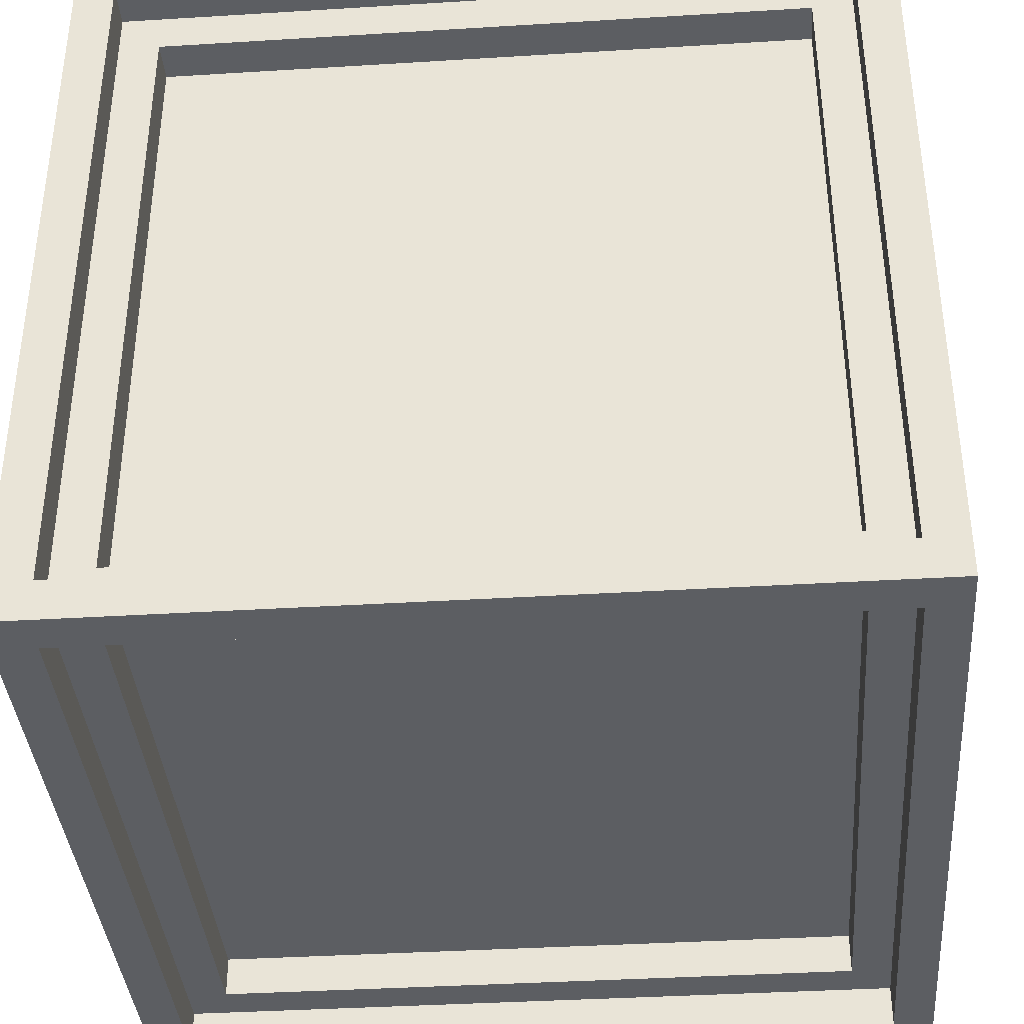
<metadata>
{"format":"obj","ext":"obj","renderer":"f3d","projection":"perspective","resolution":1024,"background":"white","views":[{"elev":-38.0,"azim":94.5,"up":"+Z"}]}
</metadata>
<code>
v -10 0 10
v -10 0 -10
v -10 1 9
v -10 1 -9
v -10 19 9
v -10 19 -9
v -10 20 10
v -10 20 -10
v -9 1 9
v -9 1 -9
v -9 2 8
v -9 2 -8
v -9 18 8
v -9 18 -8
v -9 19 9
v -9 19 -9
v -8 2 8
v -8 2 -8
v -8 3 7
v -8 3 2
v -8 3 1
v -8 3 -1
v -8 3 -2
v -8 3 -6
v -8 4 8
v -8 4 7
v -8 4 6
v -8 4 -0
v -8 4 -1
v -8 4 -2
v -8 4 -3
v -8 4 -7
v -8 4 -8
v -8 5 7
v -8 5 6
v -8 5 2
v -8 5 1
v -8 5 -0
v -8 5 -1
v -8 5 -2
v -8 5 -3
v -8 6 7
v -8 6 6
v -8 6 5
v -8 6 4
v -8 6 -0
v -8 6 -1
v -8 7 7
v -8 7 6
v -8 7 -0
v -8 7 -1
v -8 8 -2
v -8 8 -3
v -8 9 -2
v -8 9 -3
v -8 9 -6
v -8 10 -2
v -8 10 -3
v -8 10 -5
v -8 10 -6
v -8 11 4
v -8 11 -1
v -8 11 -2
v -8 11 -3
v -8 11 -5
v -8 11 -6
v -8 12 8
v -8 12 7
v -8 12 5
v -8 12 2
v -8 12 1
v -8 12 -0
v -8 12 -1
v -8 12 -2
v -8 12 -5
v -8 12 -6
v -8 12 -7
v -8 12 -8
v -8 13 8
v -8 13 7
v -8 13 6
v -8 13 3
v -8 13 1
v -8 13 -0
v -8 13 -1
v -8 13 -2
v -8 13 -5
v -8 13 -6
v -8 13 -7
v -8 13 -8
v -8 14 8
v -8 14 7
v -8 14 6
v -8 14 -7
v -8 14 -8
v -8 15 8
v -8 15 7
v -8 15 -7
v -8 15 -8
v -8 16 4
v -8 16 3
v -8 16 2
v -8 16 1
v -8 16 -1
v -8 16 -6
v -8 17 7
v -8 17 4
v -8 17 3
v -8 17 2
v -8 17 1
v -8 17 -0
v -8 18 8
v -8 18 7
v -8 18 -7
v -8 18 -8
v 8 2 9
v 8 2 8
v 8 2 -8
v 8 2 -9
v 8 18 9
v 8 18 8
v 8 18 -8
v 8 18 -9
v 8 19 8
v 8 19 -8
v 9 1 10
v 9 1 9
v 9 1 -9
v 9 1 -10
v 9 19 10
v 9 19 9
v 9 19 -9
v 9 19 -10
v 9 20 9
v 9 20 -9
v -9 1 10
v -9 1 9
v -9 1 -9
v -9 1 -10
v -9 19 10
v -9 19 9
v -9 19 -9
v -9 19 -10
v -9 20 9
v -9 20 -9
v -8 2 9
v -8 2 8
v -8 2 -8
v -8 2 -9
v -8 4 8
v -8 4 -8
v -8 12 8
v -8 12 -8
v -8 13 8
v -8 13 -8
v -8 14 8
v -8 14 -8
v -8 15 8
v -8 15 -8
v -8 18 9
v -8 18 8
v -8 18 7
v -8 18 -7
v -8 18 -8
v -8 18 -9
v -8 19 8
v -8 19 -8
v 8 2 8
v 8 2 -8
v 8 3 7
v 8 3 2
v 8 3 1
v 8 3 -1
v 8 3 -2
v 8 3 -6
v 8 4 7
v 8 4 6
v 8 4 -0
v 8 4 -1
v 8 4 -2
v 8 4 -3
v 8 5 7
v 8 5 6
v 8 5 2
v 8 5 1
v 8 5 -0
v 8 5 -1
v 8 5 -2
v 8 5 -3
v 8 6 7
v 8 6 6
v 8 6 5
v 8 6 4
v 8 6 -0
v 8 6 -1
v 8 7 7
v 8 7 6
v 8 7 -0
v 8 7 -1
v 8 8 -2
v 8 8 -3
v 8 9 -2
v 8 9 -3
v 8 9 -6
v 8 10 -2
v 8 10 -3
v 8 10 -5
v 8 10 -6
v 8 11 4
v 8 11 -1
v 8 11 -2
v 8 11 -3
v 8 11 -5
v 8 11 -6
v 8 12 7
v 8 12 5
v 8 12 2
v 8 12 1
v 8 12 -0
v 8 12 -1
v 8 12 -2
v 8 12 -5
v 8 12 -6
v 8 13 7
v 8 13 6
v 8 13 3
v 8 13 1
v 8 13 -0
v 8 13 -1
v 8 13 -2
v 8 13 -5
v 8 13 -6
v 8 14 7
v 8 14 6
v 8 16 4
v 8 16 3
v 8 16 2
v 8 16 1
v 8 16 -1
v 8 16 -6
v 8 17 7
v 8 17 4
v 8 17 3
v 8 17 2
v 8 17 1
v 8 17 -0
v 8 18 8
v 8 18 -8
v 9 1 9
v 9 1 -9
v 9 2 8
v 9 2 -8
v 9 18 8
v 9 18 -8
v 9 19 9
v 9 19 -9
v 10 0 10
v 10 0 -10
v 10 1 9
v 10 1 -9
v 10 19 9
v 10 19 -9
v 10 20 10
v 10 20 -10
v -10 0 10
v -10 20 10
v -9 1 10
v -9 19 10
v 9 1 10
v 9 19 10
v 10 0 10
v 10 20 10
v -9 1 9
v -9 19 9
v -8 2 9
v -8 18 9
v 8 2 9
v 8 18 9
v 9 1 9
v 9 19 9
v -8 2 8
v -8 4 8
v -8 12 8
v -8 13 8
v -8 14 8
v -8 15 8
v -8 18 8
v -7 12 8
v -7 13 8
v -7 14 8
v -7 15 8
v -5 12 8
v -5 13 8
v -4 4 8
v -4 12 8
v -4 13 8
v -2 3 8
v -2 12 8
v -2 13 8
v -1 3 8
v -1 4 8
v -1 12 8
v -1 13 8
v -1 14 8
v -1 15 8
v 0 3 8
v 0 4 8
v 0 13 8
v 0 14 8
v 0 15 8
v 0 18 8
v 1 3 8
v 1 4 8
v 1 5 8
v 1 6 8
v 1 7 8
v 1 8 8
v 1 9 8
v 1 10 8
v 1 11 8
v 1 12 8
v 1 14 8
v 1 15 8
v 1 17 8
v 2 3 8
v 2 4 8
v 2 5 8
v 2 6 8
v 2 7 8
v 2 8 8
v 2 9 8
v 2 10 8
v 2 14 8
v 2 15 8
v 6 5 8
v 6 6 8
v 6 7 8
v 6 8 8
v 6 10 8
v 6 11 8
v 6 12 8
v 6 13 8
v 7 3 8
v 7 4 8
v 7 5 8
v 7 6 8
v 7 7 8
v 7 8 8
v 7 9 8
v 7 10 8
v 7 11 8
v 7 12 8
v 7 13 8
v 7 17 8
v 8 2 8
v 8 18 8
v -9 2 -8
v -9 18 -8
v -8 2 -8
v -8 4 -8
v -8 12 -8
v -8 13 -8
v -8 14 -8
v -8 15 -8
v -8 18 -8
v -8 19 -8
v 0 18 -8
v 8 2 -8
v 8 18 -8
v 8 19 -8
v 9 2 -8
v 9 18 -8
v -10 1 -9
v -10 19 -9
v -9 1 -9
v -9 19 -9
v -9 20 -9
v 9 1 -9
v 9 19 -9
v 9 20 -9
v 10 1 -9
v 10 19 -9
v -10 1 9
v -10 19 9
v -9 1 9
v -9 19 9
v -9 20 9
v 9 1 9
v 9 19 9
v 9 20 9
v 10 1 9
v 10 19 9
v -9 2 8
v -9 18 8
v -8 2 8
v -8 4 8
v -8 12 8
v -8 13 8
v -8 14 8
v -8 15 8
v -8 18 8
v -8 19 8
v 0 18 8
v 8 2 8
v 8 18 8
v 8 19 8
v 9 2 8
v 9 18 8
v -8 2 -8
v -8 4 -8
v -8 12 -8
v -8 13 -8
v -8 14 -8
v -8 15 -8
v -8 18 -8
v -7 12 -8
v -7 13 -8
v -7 14 -8
v -7 15 -8
v -5 12 -8
v -5 13 -8
v -4 4 -8
v -4 12 -8
v -4 13 -8
v -2 3 -8
v -2 12 -8
v -2 13 -8
v -1 3 -8
v -1 4 -8
v -1 12 -8
v -1 13 -8
v -1 14 -8
v -1 15 -8
v 0 3 -8
v 0 4 -8
v 0 13 -8
v 0 14 -8
v 0 15 -8
v 0 18 -8
v 1 3 -8
v 1 4 -8
v 1 5 -8
v 1 6 -8
v 1 7 -8
v 1 8 -8
v 1 9 -8
v 1 10 -8
v 1 11 -8
v 1 12 -8
v 1 14 -8
v 1 15 -8
v 1 17 -8
v 2 3 -8
v 2 4 -8
v 2 5 -8
v 2 6 -8
v 2 7 -8
v 2 8 -8
v 2 9 -8
v 2 10 -8
v 2 14 -8
v 2 15 -8
v 6 5 -8
v 6 6 -8
v 6 7 -8
v 6 8 -8
v 6 10 -8
v 6 11 -8
v 6 12 -8
v 6 13 -8
v 7 3 -8
v 7 4 -8
v 7 5 -8
v 7 6 -8
v 7 7 -8
v 7 8 -8
v 7 9 -8
v 7 10 -8
v 7 11 -8
v 7 12 -8
v 7 13 -8
v 7 17 -8
v 8 2 -8
v 8 18 -8
v -9 1 -9
v -9 19 -9
v -8 2 -9
v -8 18 -9
v 8 2 -9
v 8 18 -9
v 9 1 -9
v 9 19 -9
v -10 0 -10
v -10 20 -10
v -9 1 -10
v -9 19 -10
v 9 1 -10
v 9 19 -10
v 10 0 -10
v 10 20 -10
v -10 0 10
v 10 0 10
v -10 0 -10
v 10 0 -10
v -8 18 9
v 8 18 9
v -9 18 8
v -8 18 8
v 0 18 8
v 8 18 8
v 9 18 8
v -8 18 7
v -8 18 -7
v -9 18 -8
v -8 18 -8
v 0 18 -8
v 8 18 -8
v 9 18 -8
v -8 18 -9
v 8 18 -9
v -9 19 10
v 9 19 10
v -10 19 9
v -9 19 9
v 9 19 9
v 10 19 9
v -10 19 -9
v -9 19 -9
v 9 19 -9
v 10 19 -9
v -9 19 -10
v 9 19 -10
v -9 1 10
v 9 1 10
v -10 1 9
v -9 1 9
v 9 1 9
v 10 1 9
v -10 1 -9
v -9 1 -9
v 9 1 -9
v 10 1 -9
v -9 1 -10
v 9 1 -10
v -8 2 9
v 8 2 9
v -9 2 8
v -8 2 8
v 8 2 8
v 9 2 8
v -9 2 -8
v -8 2 -8
v 8 2 -8
v 9 2 -8
v -8 2 -9
v 8 2 -9
v -8 18 8
v 0 18 8
v 8 18 8
v -8 18 7
v 0 18 7
v -7 18 5
v -4 18 5
v -3 18 5
v -1 18 5
v 1 18 5
v 3 18 5
v 4 18 5
v 7 18 5
v -7 18 1
v -4 18 1
v -3 18 1
v -1 18 1
v 1 18 1
v 3 18 1
v 4 18 1
v 7 18 1
v -7 18 -1
v -4 18 -1
v -3 18 -1
v -1 18 -1
v 1 18 -1
v 3 18 -1
v 4 18 -1
v 7 18 -1
v -7 18 -5
v -4 18 -5
v -3 18 -5
v -1 18 -5
v 1 18 -5
v 3 18 -5
v 4 18 -5
v 7 18 -5
v -8 18 -7
v 0 18 -7
v -8 18 -8
v 0 18 -8
v 8 18 -8
v -9 19 9
v 9 19 9
v -8 19 8
v 8 19 8
v -8 19 -8
v 8 19 -8
v -9 19 -9
v 9 19 -9
v -10 20 10
v 10 20 10
v -9 20 9
v 9 20 9
v -9 20 -9
v 9 20 -9
v -10 20 -10
v 10 20 -10
f 3 2 1
f 4 2 3
f 5 3 1
f 6 2 4
f 7 5 1
f 7 6 5
f 8 2 6
f 8 6 7
f 11 10 9
f 12 10 11
f 13 11 9
f 14 10 12
f 15 13 9
f 15 14 13
f 16 10 14
f 16 14 15
f 19 18 17
f 20 18 19
f 21 18 20
f 22 18 21
f 23 18 22
f 24 18 23
f 25 19 17
f 26 20 19
f 26 19 25
f 27 20 26
f 28 22 21
f 29 23 22
f 29 22 28
f 30 24 23
f 30 23 29
f 31 24 30
f 32 18 24
f 33 18 32
f 34 26 25
f 34 27 26
f 35 20 27
f 35 27 34
f 36 21 20
f 36 20 35
f 37 28 21
f 37 21 36
f 38 29 28
f 38 28 37
f 39 30 29
f 39 29 38
f 40 31 30
f 40 30 39
f 41 24 31
f 41 31 40
f 42 40 39
f 42 35 34
f 42 34 25
f 42 36 35
f 42 39 38
f 42 38 37
f 42 37 36
f 43 40 42
f 44 40 43
f 45 40 44
f 46 40 45
f 47 40 46
f 48 42 25
f 48 43 42
f 49 44 43
f 49 43 48
f 50 47 46
f 50 46 45
f 51 40 47
f 51 47 50
f 52 41 40
f 52 40 51
f 53 24 41
f 53 41 52
f 54 52 51
f 54 53 52
f 55 24 53
f 55 53 54
f 56 32 24
f 56 24 55
f 57 54 51
f 57 55 54
f 57 56 55
f 58 56 57
f 59 56 58
f 60 32 56
f 60 56 59
f 61 51 50
f 61 50 45
f 61 45 44
f 62 57 51
f 62 51 61
f 63 58 57
f 63 57 62
f 64 59 58
f 64 58 63
f 65 60 59
f 65 59 64
f 66 32 60
f 66 60 65
f 67 49 48
f 67 48 25
f 68 49 67
f 69 63 62
f 69 49 68
f 69 65 64
f 69 64 63
f 69 61 44
f 69 62 61
f 69 66 65
f 69 44 49
f 70 66 69
f 71 66 70
f 72 66 71
f 73 66 72
f 74 66 73
f 75 66 74
f 76 32 66
f 76 66 75
f 77 33 32
f 77 32 76
f 78 33 77
f 79 68 67
f 80 69 68
f 80 68 79
f 80 70 69
f 81 70 80
f 82 70 81
f 83 71 70
f 83 72 71
f 84 73 72
f 84 72 83
f 85 74 73
f 85 73 84
f 86 75 74
f 86 74 85
f 87 76 75
f 87 75 86
f 88 77 76
f 88 76 87
f 89 78 77
f 89 77 88
f 90 78 89
f 91 80 79
f 92 81 80
f 92 80 91
f 93 82 81
f 93 81 92
f 94 89 88
f 94 90 89
f 95 90 94
f 96 92 91
f 97 93 92
f 97 92 96
f 98 94 88
f 98 95 94
f 99 95 98
f 100 82 93
f 100 93 97
f 100 97 96
f 101 70 82
f 101 82 100
f 102 83 70
f 102 70 101
f 102 84 83
f 103 84 102
f 104 85 84
f 104 86 85
f 104 88 87
f 104 87 86
f 105 98 88
f 105 88 104
f 106 100 96
f 107 101 100
f 107 100 106
f 108 102 101
f 108 101 107
f 109 103 102
f 109 102 108
f 110 84 103
f 110 103 109
f 111 104 84
f 111 84 110
f 111 105 104
f 112 106 96
f 113 109 108
f 113 106 112
f 113 108 107
f 113 111 110
f 113 107 106
f 113 110 109
f 114 98 105
f 114 111 113
f 114 105 111
f 114 99 98
f 115 99 114
f 120 117 116
f 121 117 120
f 122 119 118
f 123 119 122
f 124 122 121
f 125 122 124
f 130 127 126
f 131 127 130
f 132 129 128
f 133 129 132
f 134 132 131
f 135 132 134
f 136 137 140
f 140 137 141
f 138 139 142
f 142 139 143
f 141 142 144
f 144 142 145
f 146 147 150
f 148 149 151
f 146 150 152
f 151 149 153
f 146 152 154
f 153 149 155
f 146 154 156
f 155 149 157
f 146 156 158
f 157 149 159
f 146 158 160
f 160 158 161
f 159 149 164
f 164 149 165
f 162 163 166
f 163 164 166
f 161 162 166
f 166 164 167
f 168 169 170
f 170 169 171
f 171 169 172
f 172 169 173
f 173 169 174
f 174 169 175
f 168 170 176
f 170 171 176
f 176 171 177
f 172 173 178
f 173 174 179
f 178 173 179
f 174 175 180
f 179 174 180
f 180 175 181
f 168 176 182
f 176 177 182
f 177 171 183
f 182 177 183
f 171 172 184
f 183 171 184
f 172 178 185
f 184 172 185
f 178 179 186
f 185 178 186
f 179 180 187
f 186 179 187
f 180 181 188
f 187 180 188
f 181 175 189
f 188 181 189
f 184 185 190
f 182 183 190
f 168 182 190
f 185 186 190
f 186 187 190
f 187 188 190
f 183 184 190
f 190 188 191
f 191 188 192
f 192 188 193
f 193 188 194
f 194 188 195
f 168 190 196
f 190 191 196
f 191 192 197
f 196 191 197
f 194 195 198
f 193 194 198
f 195 188 199
f 198 195 199
f 188 189 200
f 199 188 200
f 189 175 201
f 200 189 201
f 199 200 202
f 200 201 202
f 201 175 203
f 202 201 203
f 175 169 204
f 203 175 204
f 202 203 205
f 199 202 205
f 203 204 205
f 205 204 206
f 206 204 207
f 204 169 208
f 207 204 208
f 198 199 209
f 193 198 209
f 192 193 209
f 199 205 210
f 209 199 210
f 205 206 211
f 210 205 211
f 206 207 212
f 211 206 212
f 207 208 213
f 212 207 213
f 208 169 214
f 213 208 214
f 196 197 215
f 168 196 215
f 210 211 216
f 215 197 216
f 212 213 216
f 192 209 216
f 209 210 216
f 213 214 216
f 197 192 216
f 211 212 216
f 216 214 217
f 217 214 218
f 218 214 219
f 219 214 220
f 220 214 221
f 221 214 222
f 214 169 223
f 222 214 223
f 168 215 224
f 215 216 224
f 216 217 224
f 224 217 225
f 225 217 226
f 217 218 227
f 218 219 227
f 219 220 228
f 227 219 228
f 220 221 229
f 228 220 229
f 221 222 230
f 229 221 230
f 222 223 231
f 230 222 231
f 223 169 232
f 231 223 232
f 168 224 233
f 224 225 233
f 225 226 234
f 233 225 234
f 233 234 235
f 234 226 235
f 226 217 236
f 235 226 236
f 227 228 237
f 236 217 237
f 217 227 237
f 237 228 238
f 230 231 239
f 228 229 239
f 229 230 239
f 231 232 239
f 232 169 240
f 239 232 240
f 233 235 241
f 168 233 241
f 235 236 242
f 241 235 242
f 236 237 243
f 242 236 243
f 237 238 244
f 243 237 244
f 238 228 245
f 244 238 245
f 239 240 246
f 245 228 246
f 228 239 246
f 243 244 247
f 242 243 247
f 245 246 247
f 244 245 247
f 241 242 247
f 168 241 247
f 246 240 248
f 247 246 248
f 240 169 248
f 249 250 251
f 251 250 252
f 249 251 253
f 252 250 254
f 249 253 255
f 253 254 255
f 254 250 256
f 255 254 256
f 257 258 259
f 259 258 260
f 257 259 261
f 260 258 262
f 257 261 263
f 261 262 263
f 262 258 264
f 263 262 264
f 267 266 265
f 268 266 267
f 269 267 265
f 270 266 268
f 271 269 265
f 271 270 269
f 272 266 270
f 272 270 271
f 275 274 273
f 276 274 275
f 277 275 273
f 278 274 276
f 279 277 273
f 279 278 277
f 280 274 278
f 280 278 279
f 288 283 282
f 288 284 283
f 289 285 284
f 289 284 288
f 290 286 285
f 290 285 289
f 291 287 286
f 291 286 290
f 292 289 288
f 292 288 282
f 293 290 289
f 293 289 292
f 294 282 281
f 294 292 282
f 295 293 292
f 295 292 294
f 296 290 293
f 296 293 295
f 297 295 294
f 297 294 281
f 297 296 295
f 298 296 297
f 299 290 296
f 299 296 298
f 300 298 297
f 300 297 281
f 301 298 300
f 302 299 298
f 302 298 301
f 303 290 299
f 303 299 302
f 304 291 290
f 304 290 303
f 305 287 291
f 305 291 304
f 306 301 300
f 306 300 281
f 307 302 301
f 307 301 306
f 307 303 302
f 308 304 303
f 308 303 307
f 309 305 304
f 309 304 308
f 310 287 305
f 310 305 309
f 311 287 310
f 312 306 281
f 312 308 307
f 312 311 310
f 312 310 309
f 312 309 308
f 312 307 306
f 313 311 312
f 314 311 313
f 315 311 314
f 316 311 315
f 317 311 316
f 318 311 317
f 319 311 318
f 320 311 319
f 321 311 320
f 322 311 321
f 323 311 322
f 324 311 323
f 325 312 281
f 325 313 312
f 326 314 313
f 326 313 325
f 327 315 314
f 327 314 326
f 328 316 315
f 328 315 327
f 329 317 316
f 329 316 328
f 330 318 317
f 330 317 329
f 331 319 318
f 331 318 330
f 332 320 319
f 332 319 331
f 333 322 321
f 333 323 322
f 334 324 323
f 334 323 333
f 335 327 326
f 335 328 327
f 336 329 328
f 336 328 335
f 337 330 329
f 337 329 336
f 338 331 330
f 338 330 337
f 339 320 332
f 339 332 331
f 340 321 320
f 340 320 339
f 341 333 321
f 341 321 340
f 341 334 333
f 342 334 341
f 343 325 281
f 343 326 325
f 344 335 326
f 344 326 343
f 345 336 335
f 345 335 344
f 346 337 336
f 346 336 345
f 347 338 337
f 347 337 346
f 348 331 338
f 348 338 347
f 349 339 331
f 349 331 348
f 350 340 339
f 350 339 349
f 351 341 340
f 351 340 350
f 352 342 341
f 352 341 351
f 353 334 342
f 353 342 352
f 354 311 324
f 354 334 353
f 354 324 334
f 355 353 352
f 355 349 348
f 355 354 353
f 355 347 346
f 355 348 347
f 355 345 344
f 355 344 343
f 355 343 281
f 355 346 345
f 355 350 349
f 355 351 350
f 355 352 351
f 356 311 354
f 356 354 355
f 359 358 357
f 360 358 359
f 361 358 360
f 362 358 361
f 363 358 362
f 364 358 363
f 365 358 364
f 367 366 365
f 369 366 367
f 370 366 369
f 371 369 368
f 372 369 371
f 375 374 373
f 376 374 375
f 379 377 376
f 380 377 379
f 381 379 378
f 382 379 381
f 383 384 385
f 385 384 386
f 386 387 389
f 389 387 390
f 388 389 391
f 391 389 392
f 393 394 395
f 395 394 396
f 396 394 397
f 397 394 398
f 398 394 399
f 399 394 400
f 400 394 401
f 401 402 403
f 403 402 405
f 405 402 406
f 404 405 407
f 407 405 408
f 410 411 416
f 411 412 416
f 412 413 417
f 416 412 417
f 413 414 418
f 417 413 418
f 414 415 419
f 418 414 419
f 416 417 420
f 410 416 420
f 417 418 421
f 420 417 421
f 409 410 422
f 410 420 422
f 420 421 423
f 422 420 423
f 421 418 424
f 423 421 424
f 422 423 425
f 409 422 425
f 423 424 425
f 425 424 426
f 424 418 427
f 426 424 427
f 425 426 428
f 409 425 428
f 428 426 429
f 426 427 430
f 429 426 430
f 427 418 431
f 430 427 431
f 418 419 432
f 431 418 432
f 419 415 433
f 432 419 433
f 428 429 434
f 409 428 434
f 429 430 435
f 434 429 435
f 430 431 435
f 431 432 436
f 435 431 436
f 432 433 437
f 436 432 437
f 433 415 438
f 437 433 438
f 438 415 439
f 409 434 440
f 435 436 440
f 438 439 440
f 437 438 440
f 436 437 440
f 434 435 440
f 440 439 441
f 441 439 442
f 442 439 443
f 443 439 444
f 444 439 445
f 445 439 446
f 446 439 447
f 447 439 448
f 448 439 449
f 449 439 450
f 450 439 451
f 451 439 452
f 409 440 453
f 440 441 453
f 441 442 454
f 453 441 454
f 442 443 455
f 454 442 455
f 443 444 456
f 455 443 456
f 444 445 457
f 456 444 457
f 445 446 458
f 457 445 458
f 446 447 459
f 458 446 459
f 447 448 460
f 459 447 460
f 449 450 461
f 450 451 461
f 451 452 462
f 461 451 462
f 454 455 463
f 455 456 463
f 456 457 464
f 463 456 464
f 457 458 465
f 464 457 465
f 458 459 466
f 465 458 466
f 460 448 467
f 459 460 467
f 448 449 468
f 467 448 468
f 449 461 469
f 468 449 469
f 461 462 469
f 469 462 470
f 409 453 471
f 453 454 471
f 454 463 472
f 471 454 472
f 463 464 473
f 472 463 473
f 464 465 474
f 473 464 474
f 465 466 475
f 474 465 475
f 466 459 476
f 475 466 476
f 459 467 477
f 476 459 477
f 467 468 478
f 477 467 478
f 468 469 479
f 478 468 479
f 469 470 480
f 479 469 480
f 470 462 481
f 480 470 481
f 452 439 482
f 481 462 482
f 462 452 482
f 480 481 483
f 476 477 483
f 481 482 483
f 474 475 483
f 475 476 483
f 472 473 483
f 471 472 483
f 409 471 483
f 473 474 483
f 477 478 483
f 478 479 483
f 479 480 483
f 482 439 484
f 483 482 484
f 485 486 487
f 487 486 488
f 485 487 489
f 488 486 490
f 485 489 491
f 489 490 491
f 490 486 492
f 491 490 492
f 493 494 495
f 495 494 496
f 493 495 497
f 496 494 498
f 493 497 499
f 497 498 499
f 498 494 500
f 499 498 500
f 503 502 501
f 504 502 503
f 508 506 505
f 509 506 508
f 510 506 509
f 512 508 507
f 513 512 507
f 514 513 507
f 515 513 514
f 517 511 510
f 518 511 517
f 519 516 515
f 519 517 516
f 520 517 519
f 524 522 521
f 525 522 524
f 527 524 523
f 528 524 527
f 529 526 525
f 530 526 529
f 531 529 528
f 532 529 531
f 533 534 536
f 536 534 537
f 535 536 539
f 539 536 540
f 537 538 541
f 541 538 542
f 540 541 543
f 543 541 544
f 545 546 548
f 548 546 549
f 547 548 551
f 551 548 552
f 549 550 553
f 553 550 554
f 552 553 555
f 555 553 556
f 557 558 560
f 558 559 561
f 560 558 561
f 560 561 562
f 562 561 563
f 563 561 564
f 564 561 565
f 561 559 566
f 565 561 566
f 566 559 567
f 567 559 568
f 568 559 569
f 560 562 570
f 562 563 570
f 563 564 571
f 570 563 571
f 564 565 572
f 571 564 572
f 565 566 573
f 572 565 573
f 566 567 574
f 573 566 574
f 567 568 575
f 574 567 575
f 568 569 576
f 575 568 576
f 569 559 577
f 576 569 577
f 570 571 578
f 560 570 578
f 571 572 578
f 572 573 578
f 578 573 579
f 579 573 580
f 573 574 581
f 580 573 581
f 575 576 582
f 581 574 582
f 574 575 582
f 576 577 582
f 582 577 583
f 583 577 584
f 577 559 585
f 584 577 585
f 578 579 586
f 560 578 586
f 579 580 587
f 586 579 587
f 580 581 588
f 587 580 588
f 581 582 589
f 588 581 589
f 582 583 590
f 589 582 590
f 583 584 591
f 590 583 591
f 584 585 592
f 591 584 592
f 585 559 593
f 592 585 593
f 589 590 594
f 586 587 594
f 592 593 594
f 588 589 594
f 587 588 594
f 560 586 594
f 590 591 594
f 591 592 594
f 594 593 595
f 594 595 596
f 595 593 597
f 596 595 597
f 593 559 598
f 597 593 598
f 599 600 601
f 601 600 602
f 599 601 603
f 602 600 604
f 599 603 605
f 603 604 605
f 604 600 606
f 605 604 606
f 607 608 609
f 609 608 610
f 607 609 611
f 610 608 612
f 607 611 613
f 611 612 613
f 612 608 614
f 613 612 614

</code>
